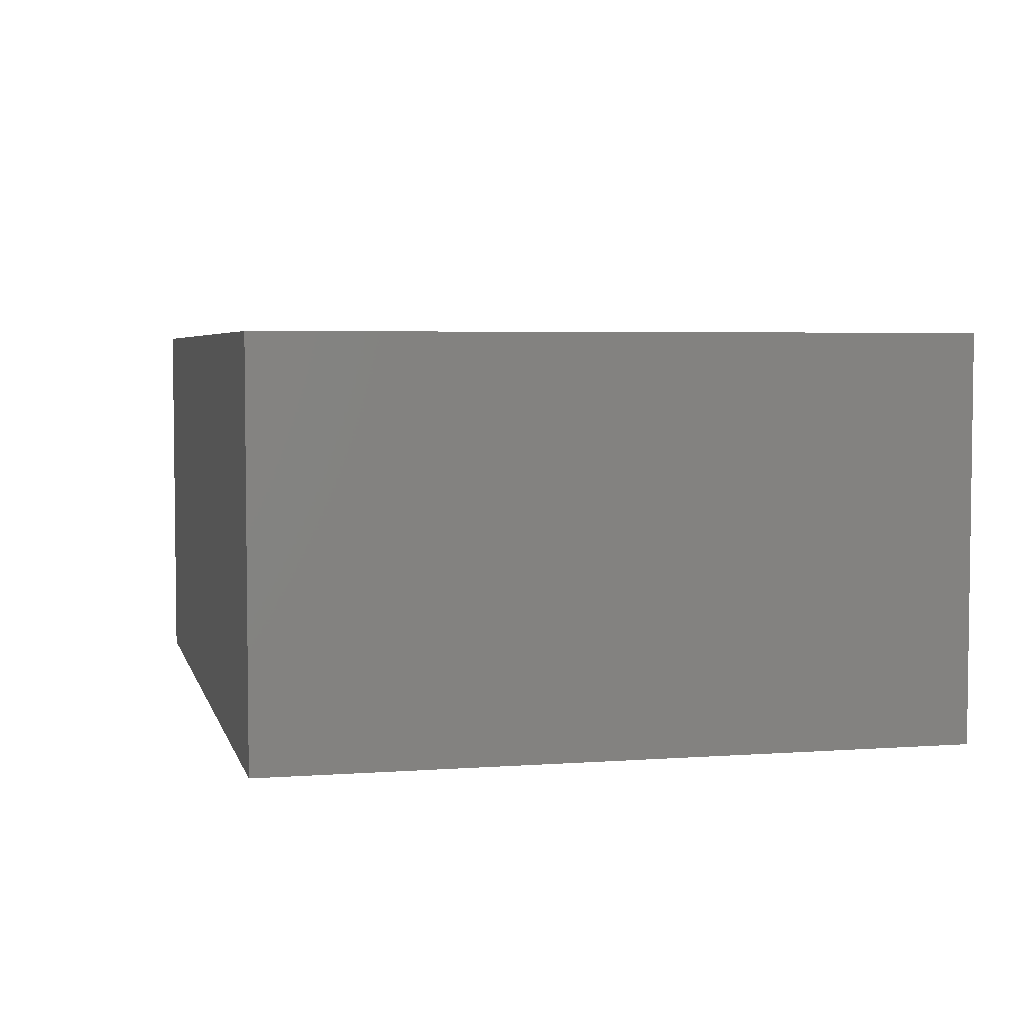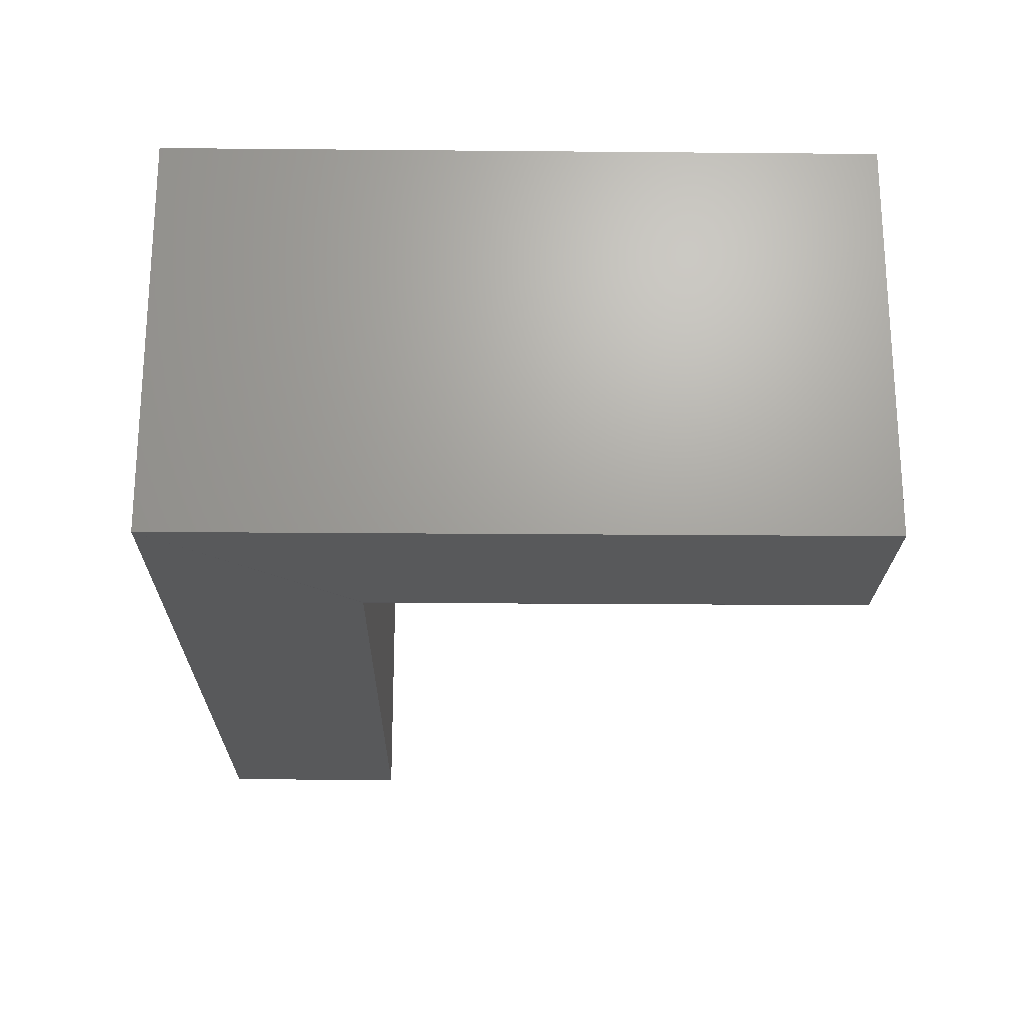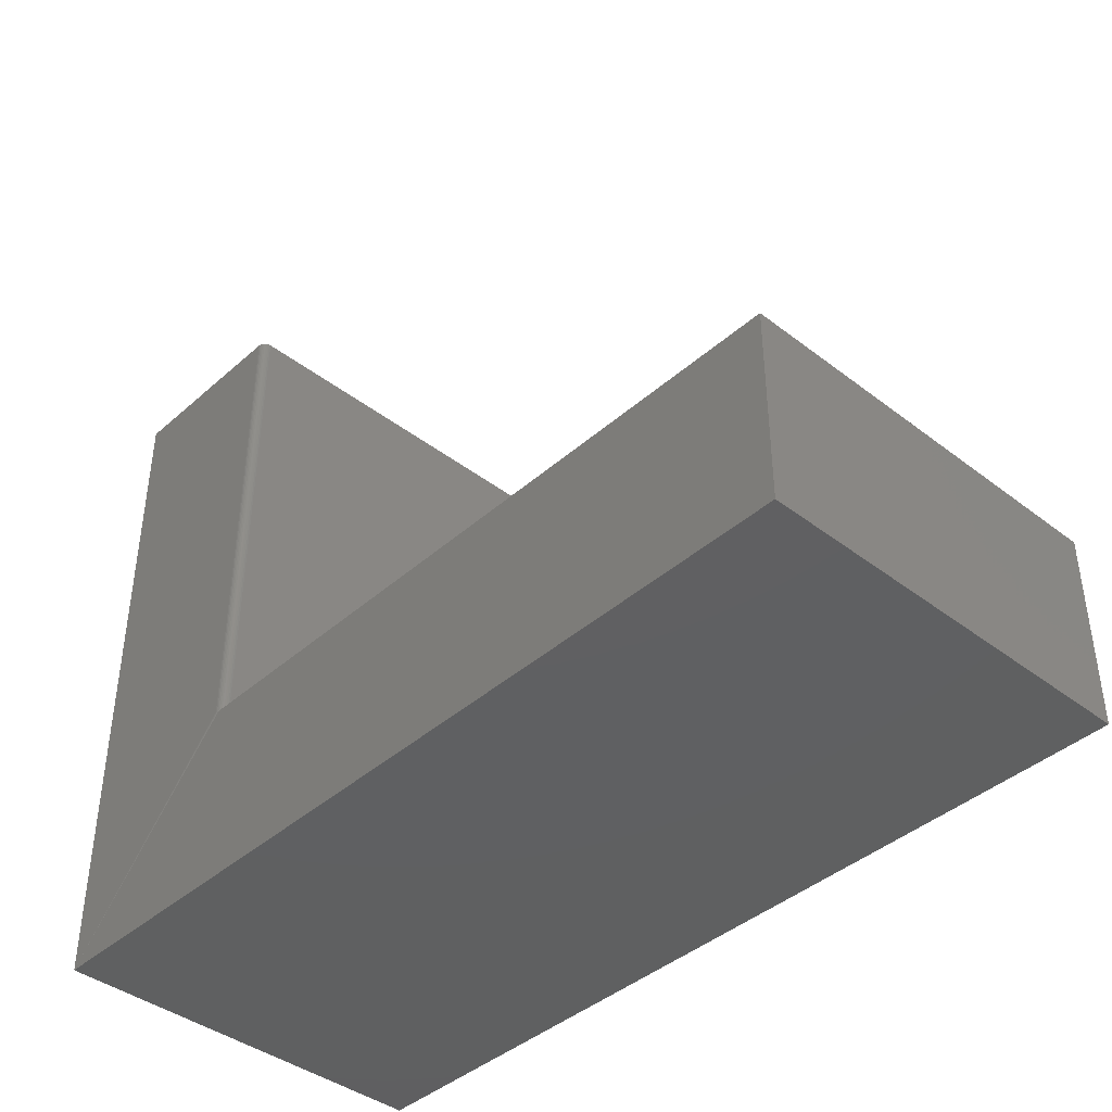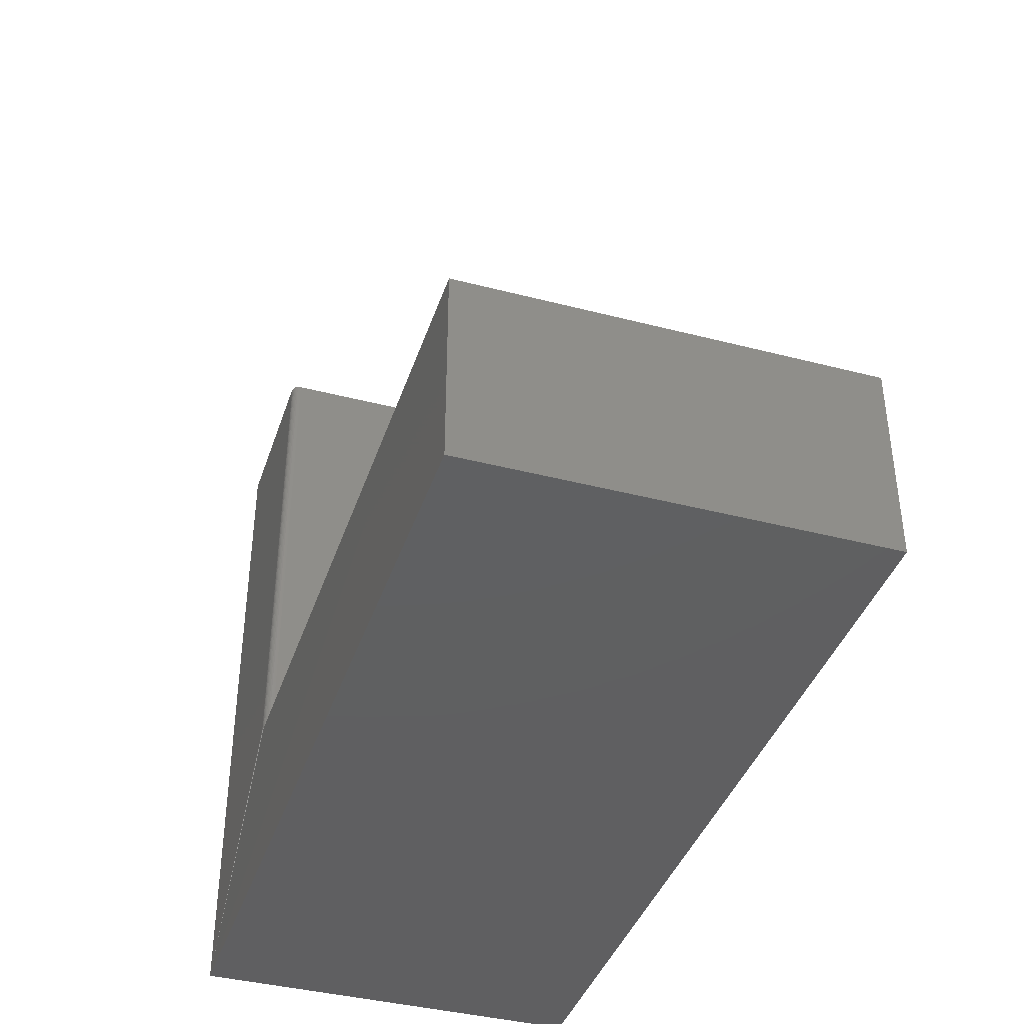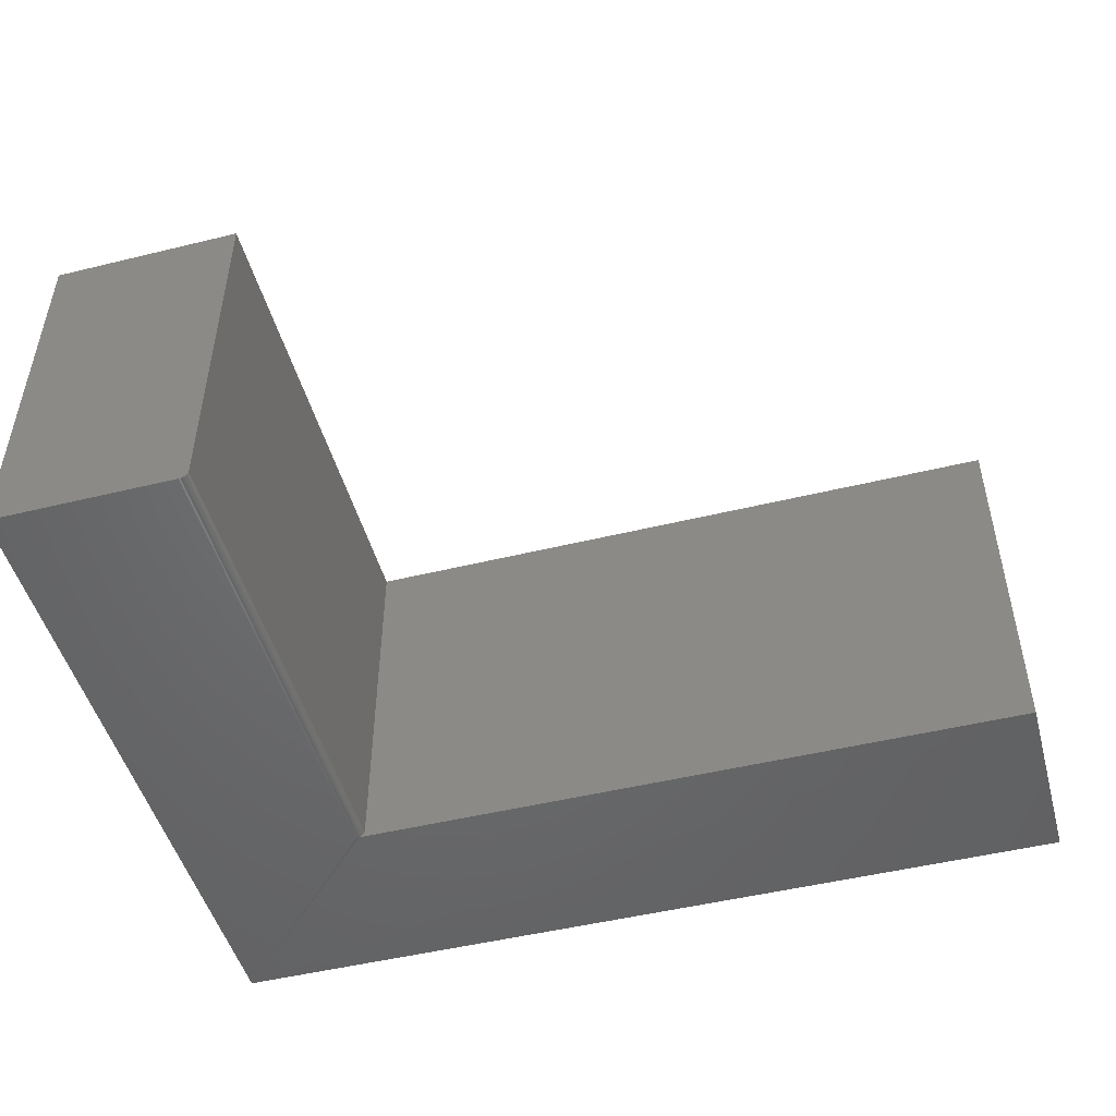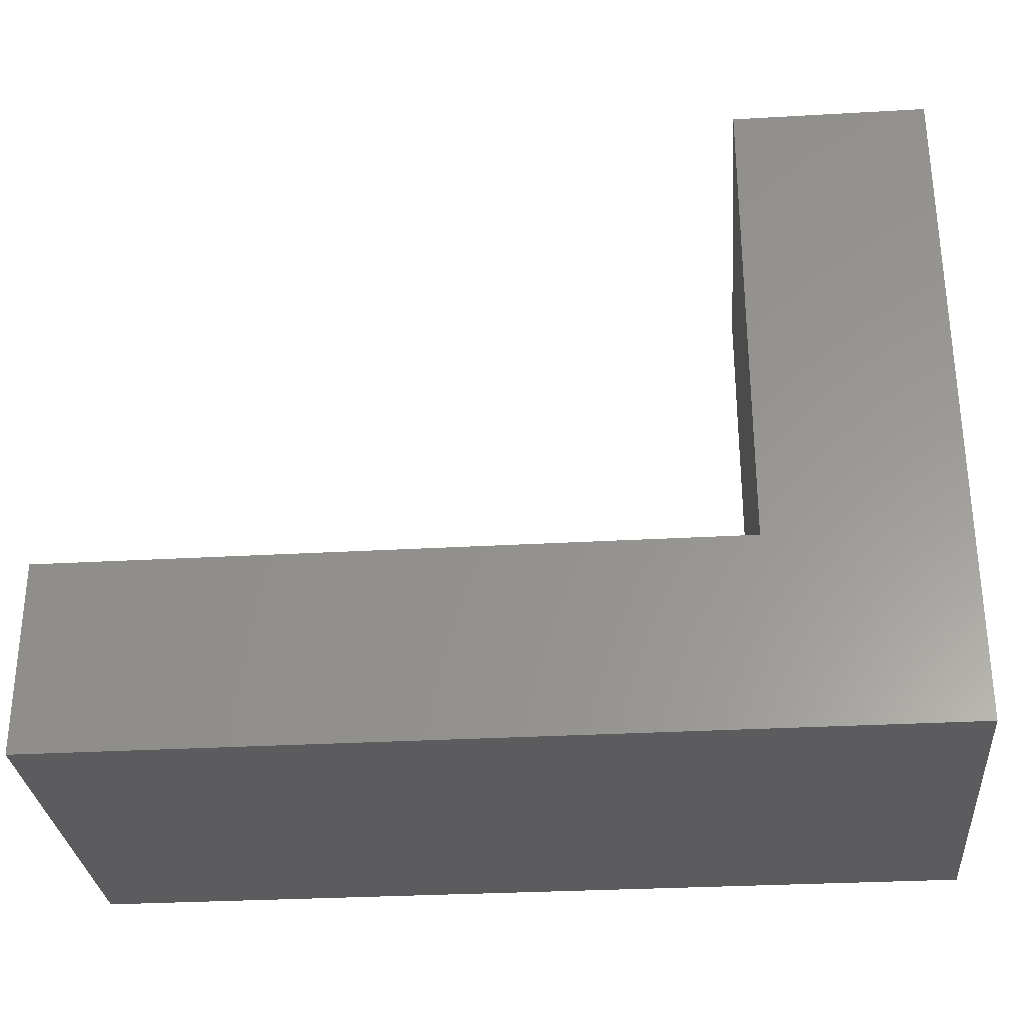
<metadata>
{"format":"stl","ext":"stl","renderer":"f3d","projection":"perspective","resolution":1024,"background":"white","views":[{"elev":4.4,"azim":-103.4,"up":"+Y"},{"elev":-21.7,"azim":-90.9,"up":"+Y"},{"elev":-41.1,"azim":46.9,"up":"+Z"},{"elev":-39.9,"azim":72.2,"up":"+Z"},{"elev":-48.9,"azim":15.2,"up":"+Y"},{"elev":-29.9,"azim":-175.2,"up":"+Z"}]}
</metadata>
<code>
# stl→obj: 28 verts, 52 faces
v 0.03906 8.76e-17 -4.832e-17
v 0.03906 8.76e-17 0.1744
v 0.03906 -0.3516 -4.832e-17
v 0.03906 -0.3516 0.1744
v -0.75 -0.3516 0
v -0.5804 -0.351 0.1744
v -0.5819 -0.3514 0.1744
v -0.5834 -0.3516 0.1744
v -0.5834 -0.3516 0.6146
v -0.75 -0.3516 0.6146
v -0.5769 -0.3481 0.6146
v -0.579 -0.3502 0.6146
v -0.5779 -0.3493 0.6146
v -0.5756 -0.3438 0.6146
v -0.5756 1.936e-17 0.6146
v -0.75 4.178e-33 0.6146
v -0.5762 -0.3467 0.6146
v -0.5757 -0.3453 0.6146
v -0.5819 -0.3514 0.6146
v -0.5804 -0.351 0.6146
v -0.5756 -0.3438 0.1744
v -0.5756 1.936e-17 0.1744
v -0.5757 -0.3453 0.1744
v -0.5762 -0.3467 0.1744
v -0.5769 -0.3481 0.1744
v -0.5779 -0.3493 0.1744
v -0.579 -0.3502 0.1744
v -0.75 0 0
f 1 2 3
f 3 2 4
f 5 3 4
f 5 4 6
f 5 6 7
f 5 7 8
f 5 8 9
f 5 9 10
f 11 12 13
f 14 15 16
f 10 12 11
f 10 11 17
f 10 17 18
f 10 18 14
f 10 14 16
f 12 10 9
f 12 9 19
f 12 19 20
f 21 22 14
f 14 22 15
f 4 2 22
f 4 22 21
f 4 21 23
f 4 23 24
f 4 24 25
f 4 25 26
f 4 26 27
f 4 27 6
f 5 28 3
f 3 28 1
f 21 14 23
f 23 14 18
f 23 18 24
f 24 18 17
f 24 17 25
f 25 17 11
f 25 11 26
f 26 11 13
f 26 13 27
f 27 13 12
f 27 12 6
f 6 12 20
f 6 20 7
f 7 20 19
f 7 19 8
f 8 19 9
f 15 22 16
f 16 22 28
f 22 2 28
f 28 2 1
f 10 16 5
f 5 16 28

</code>
